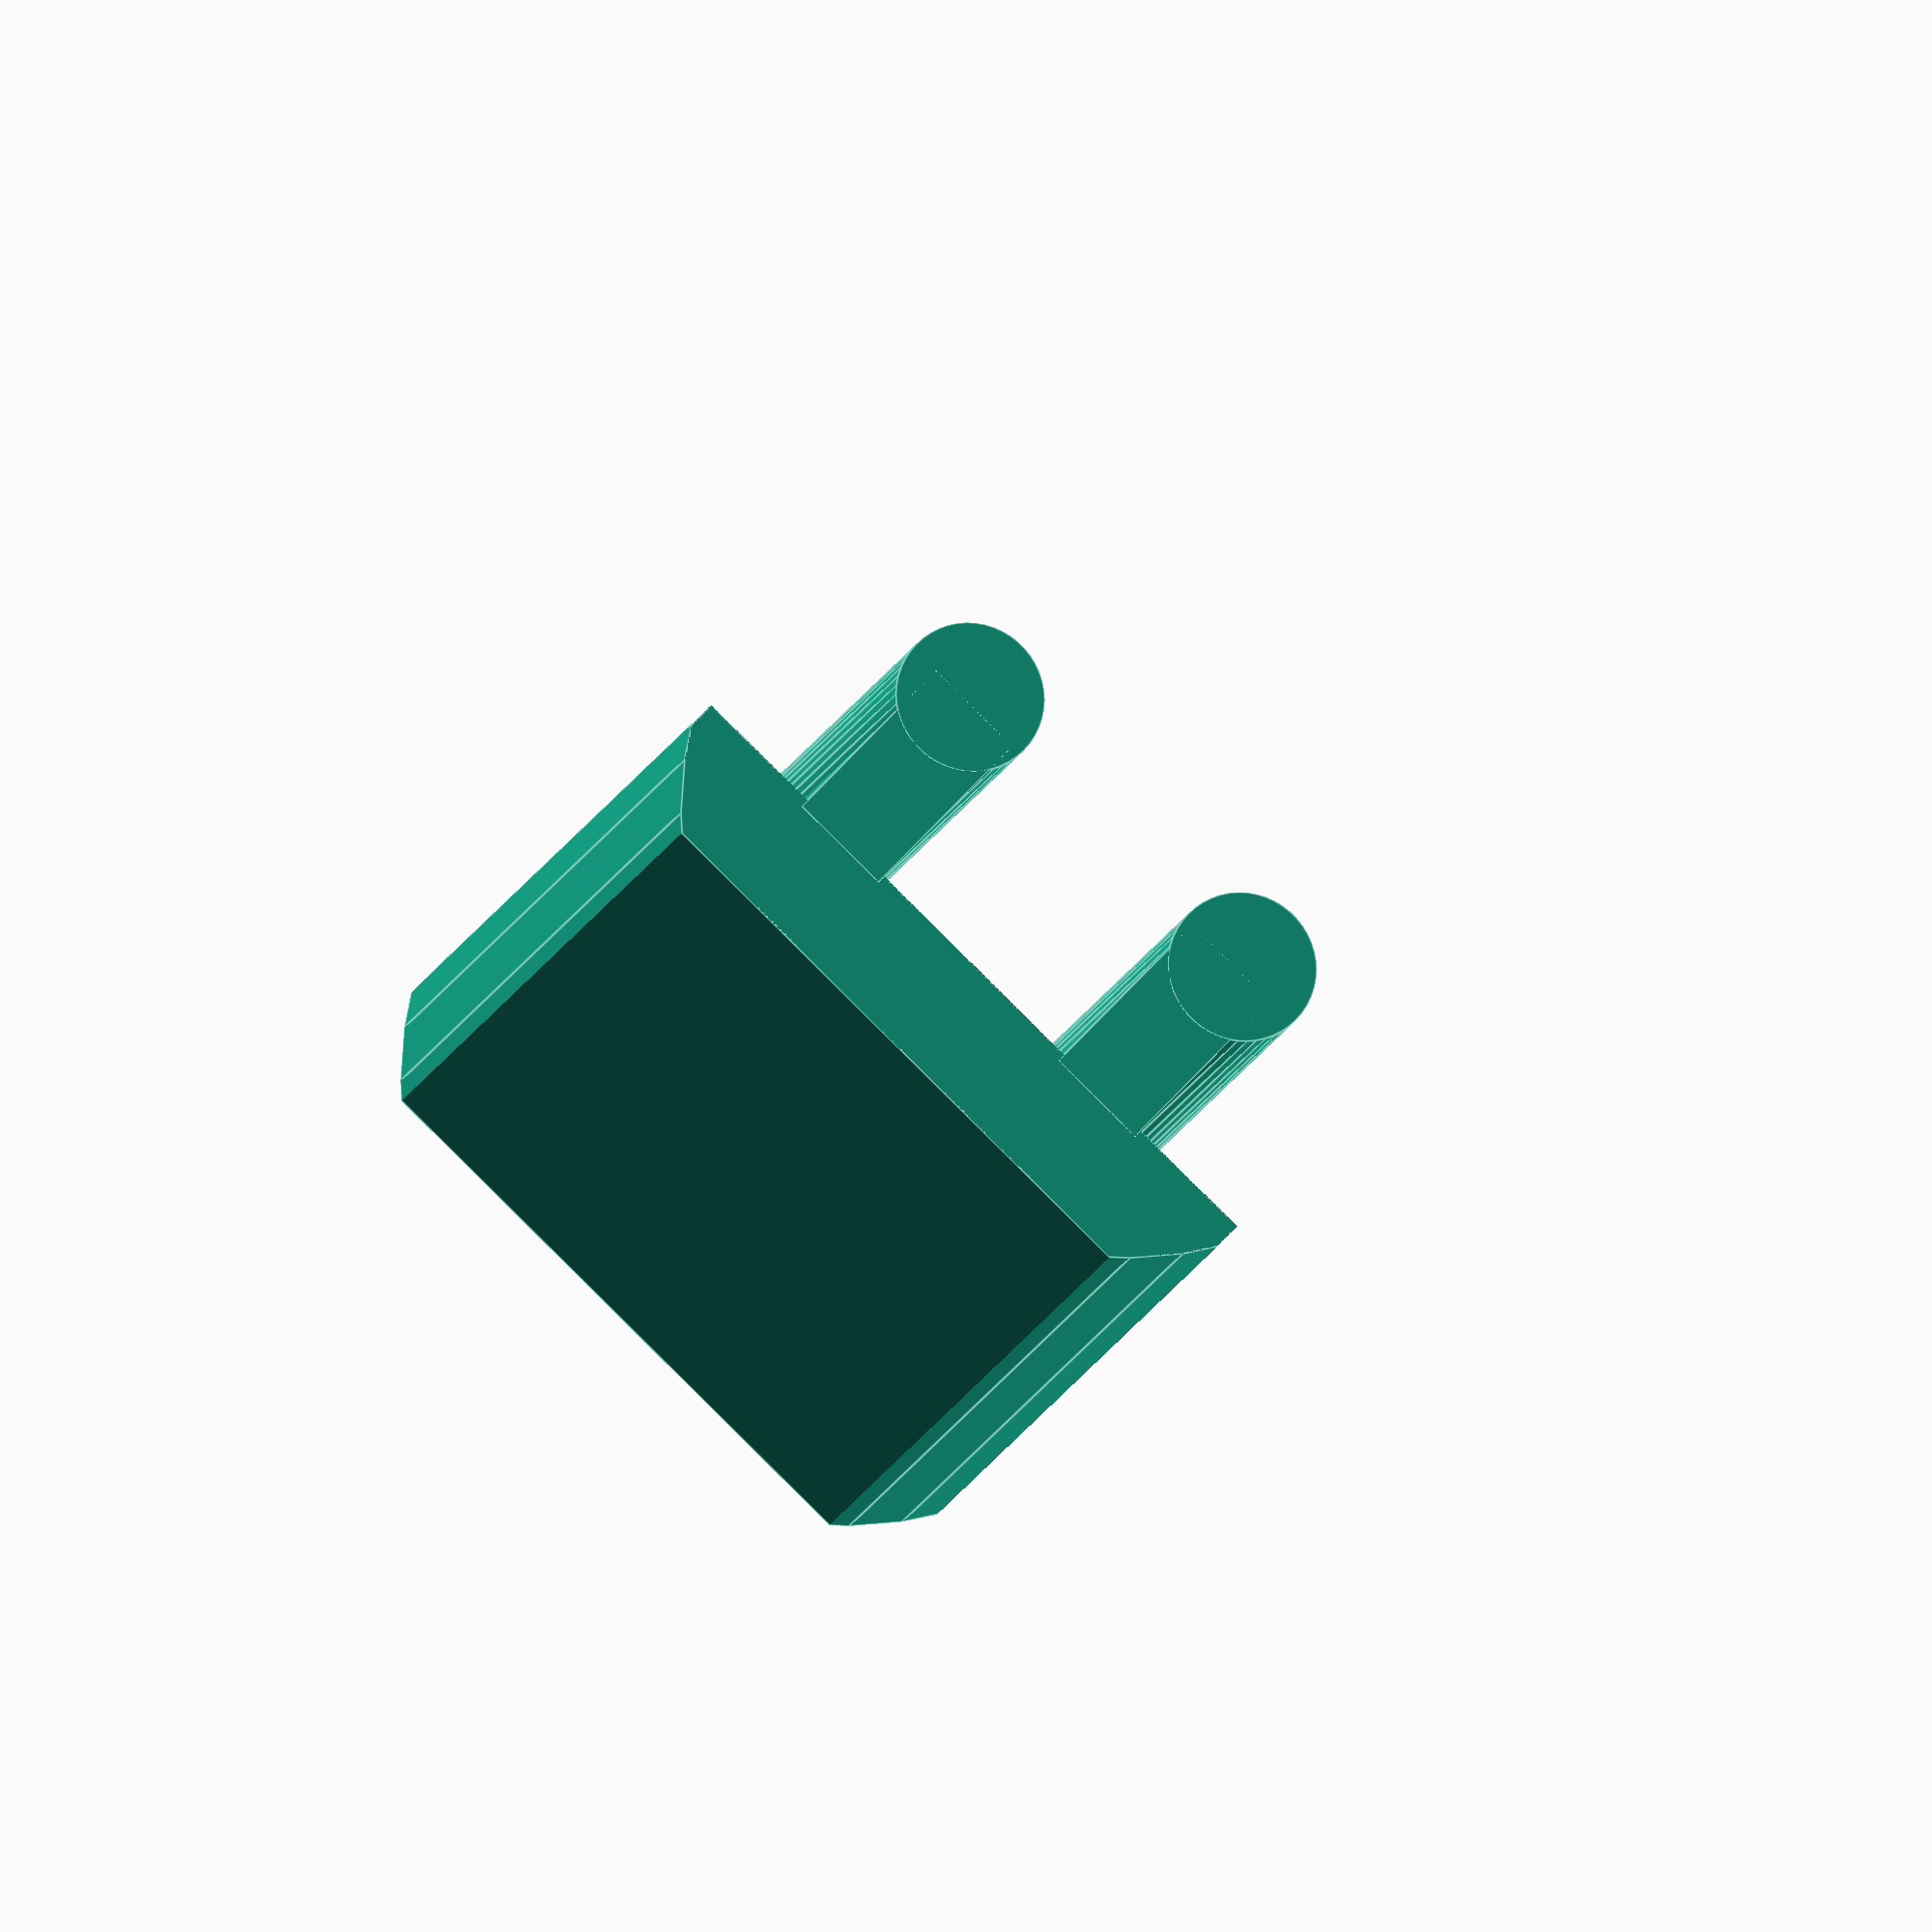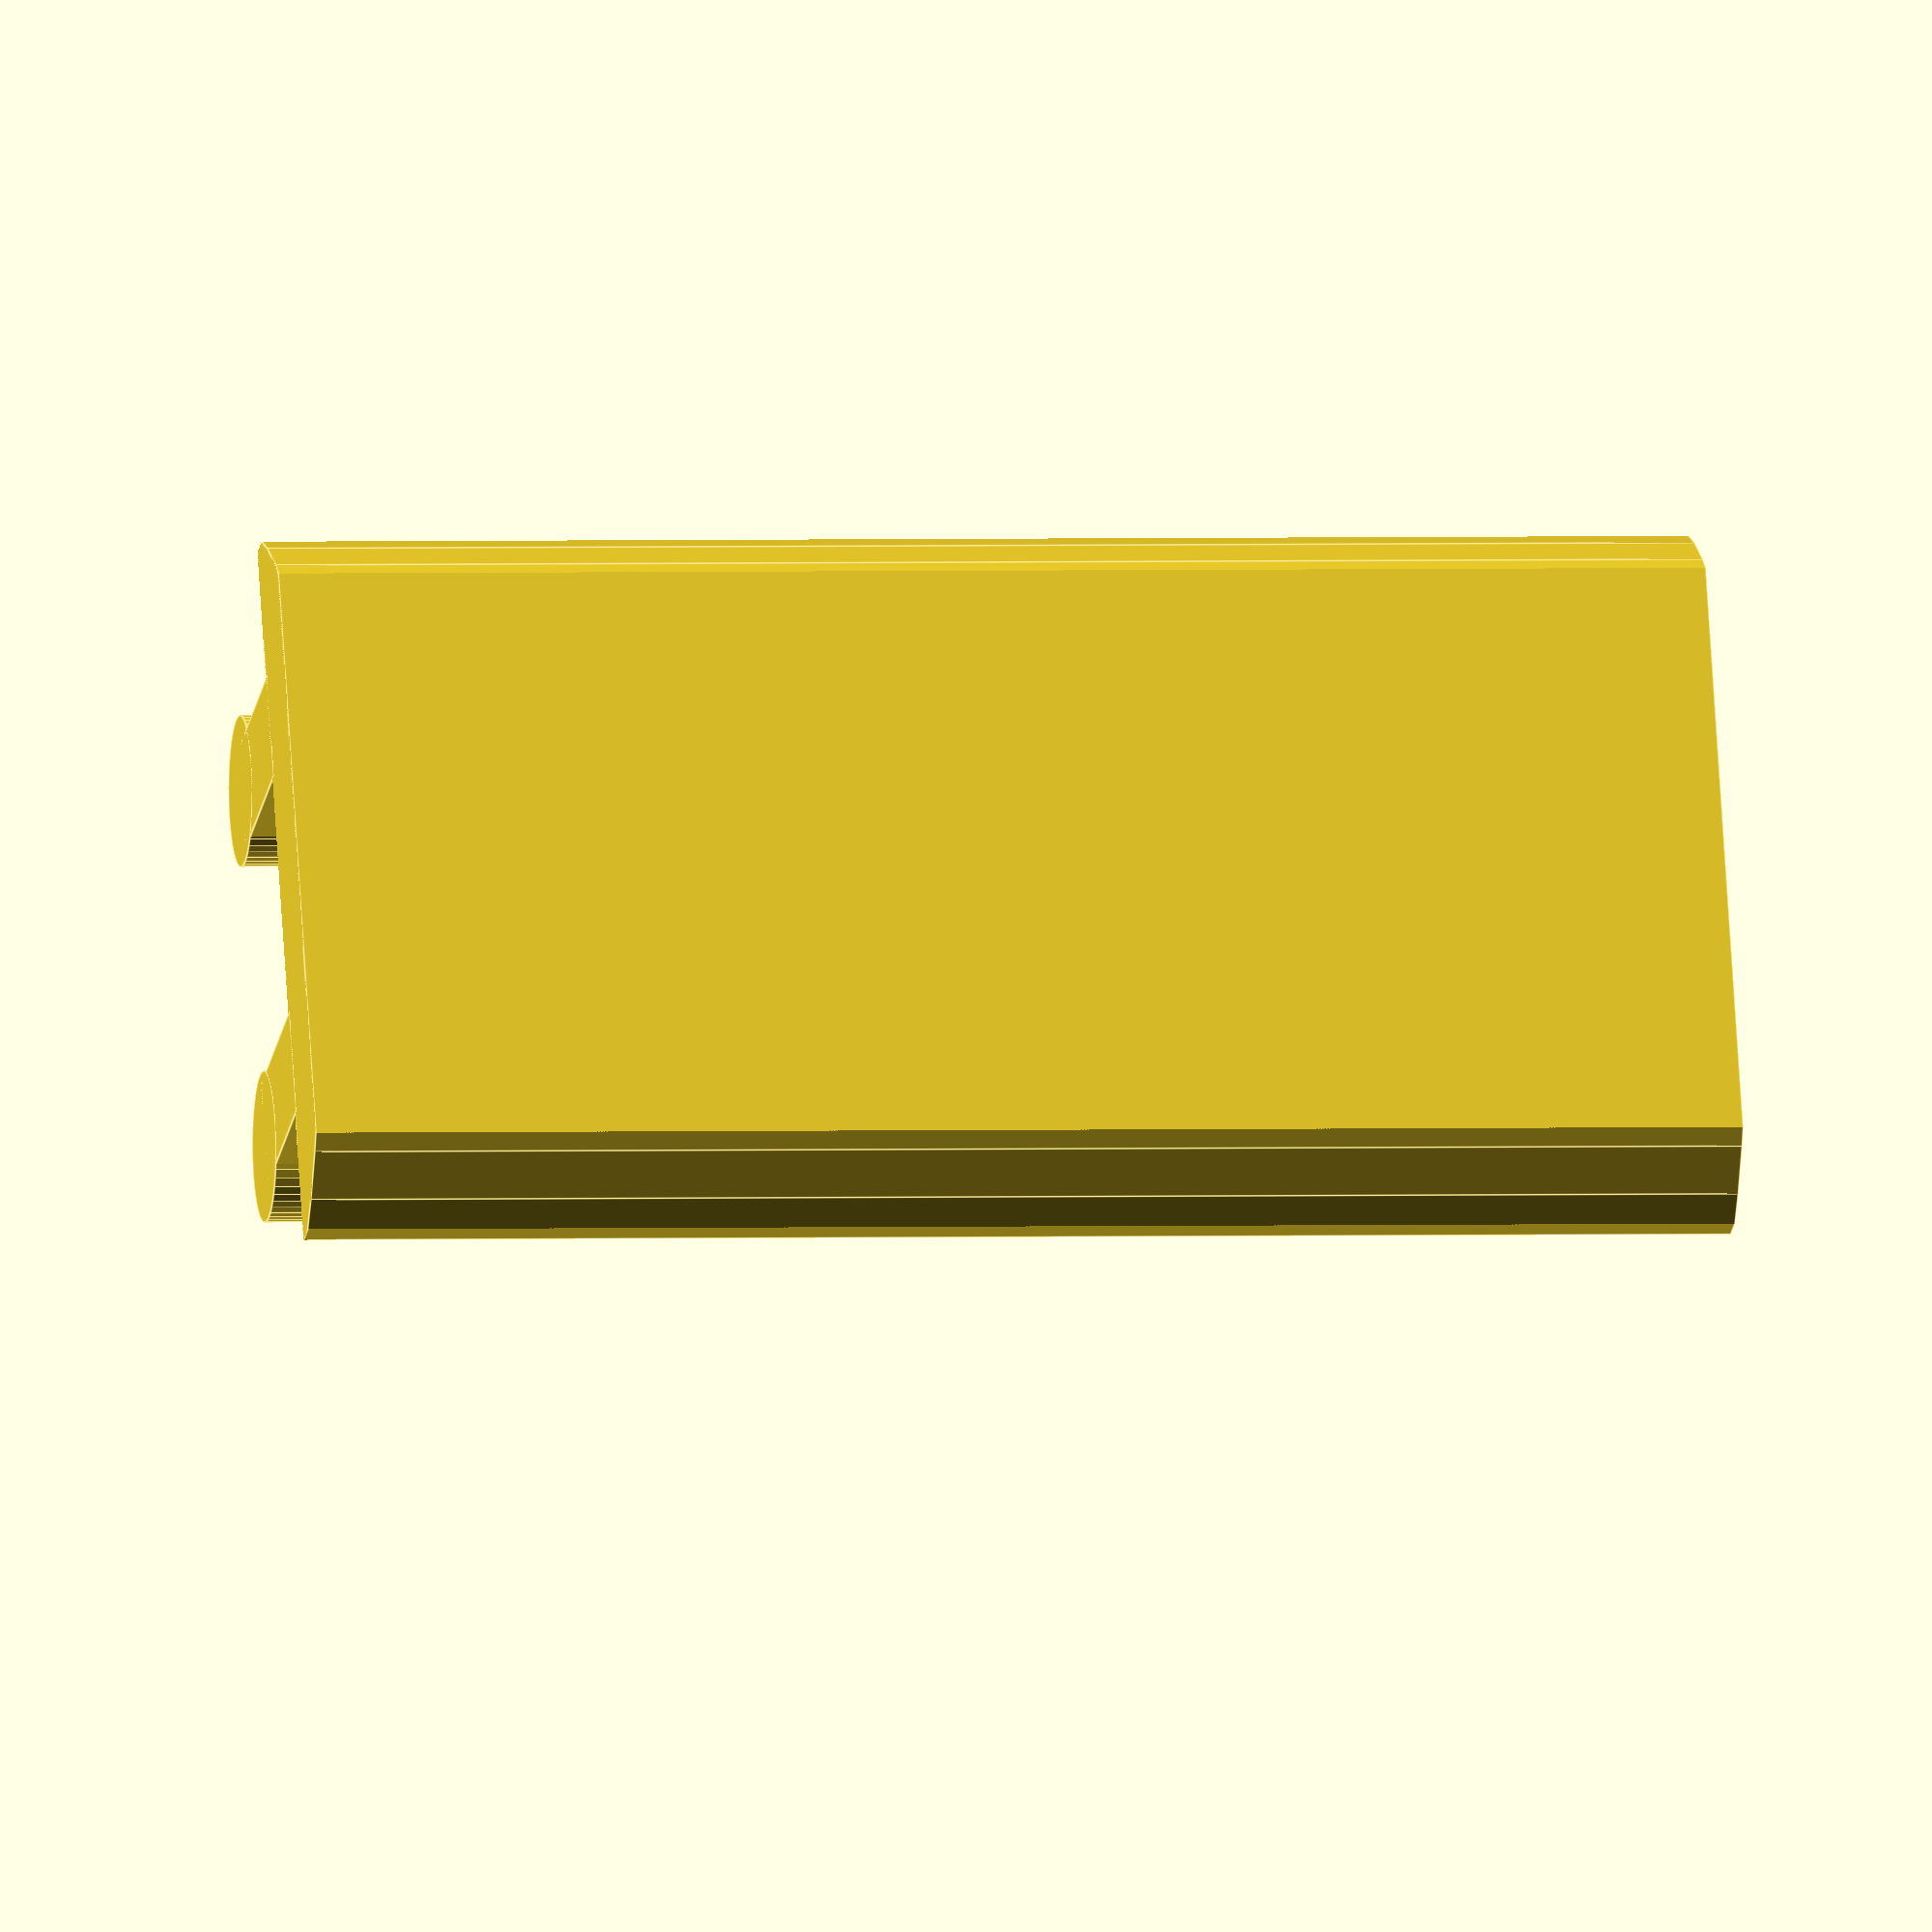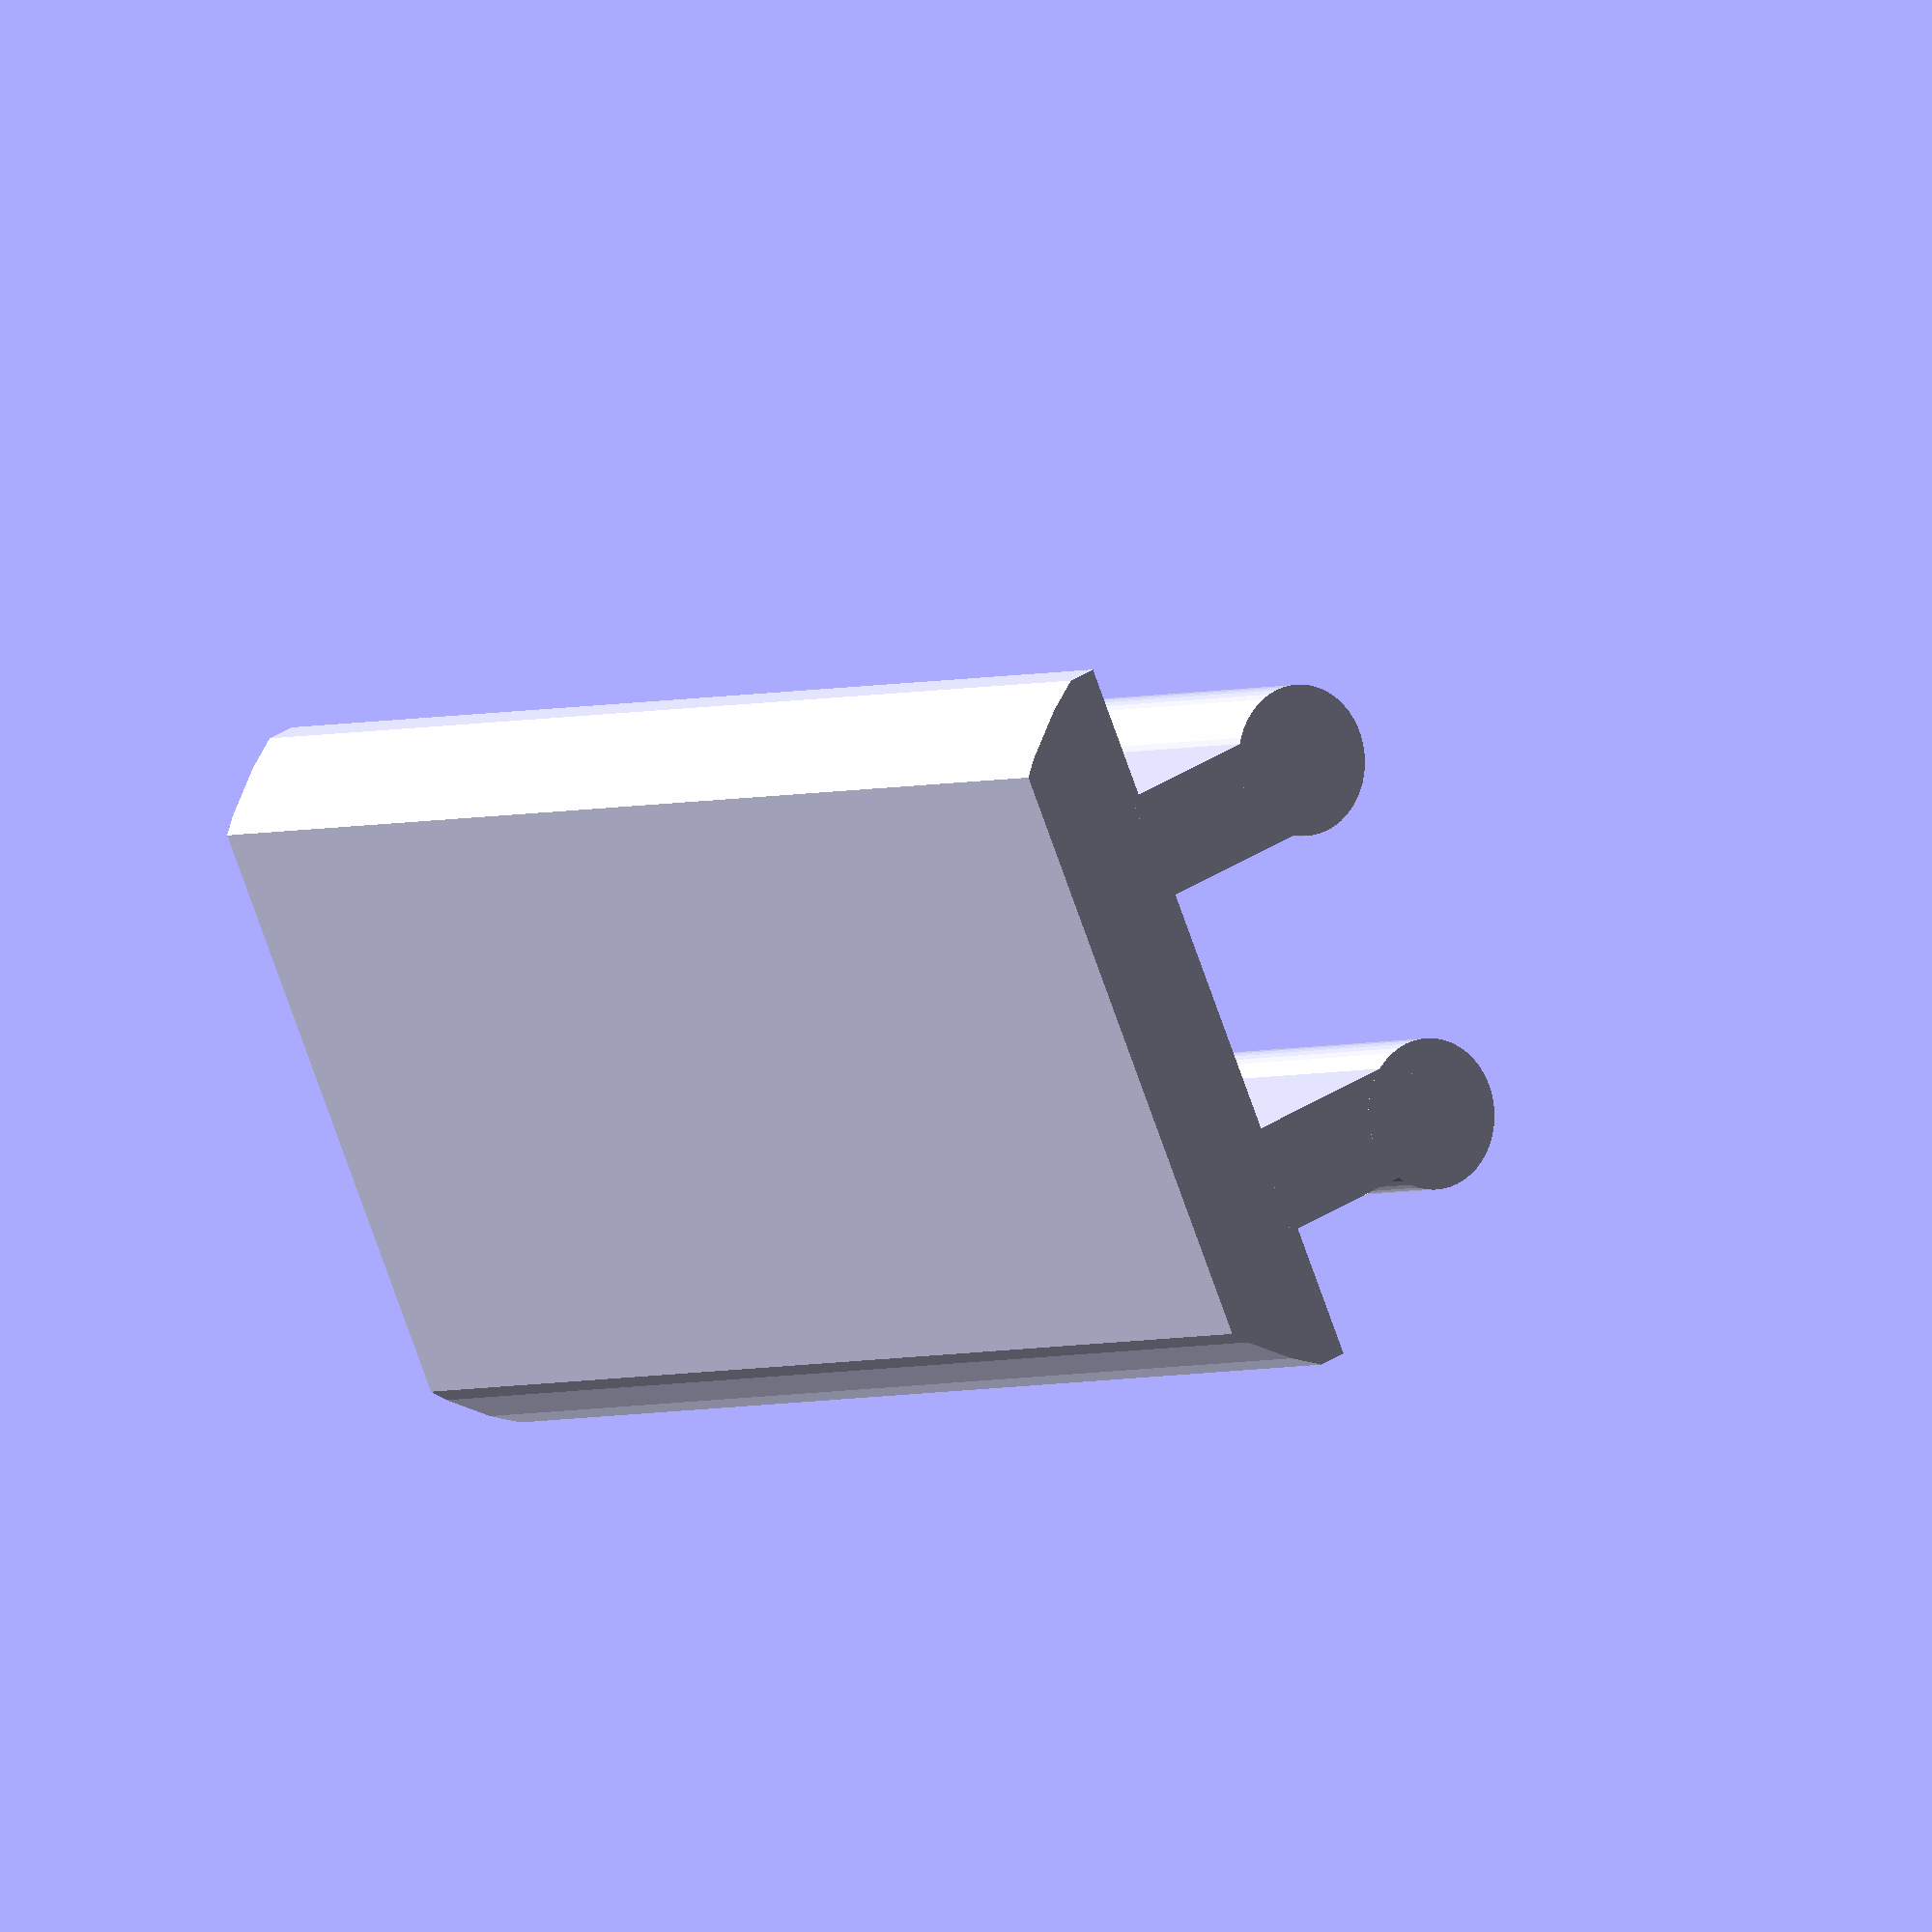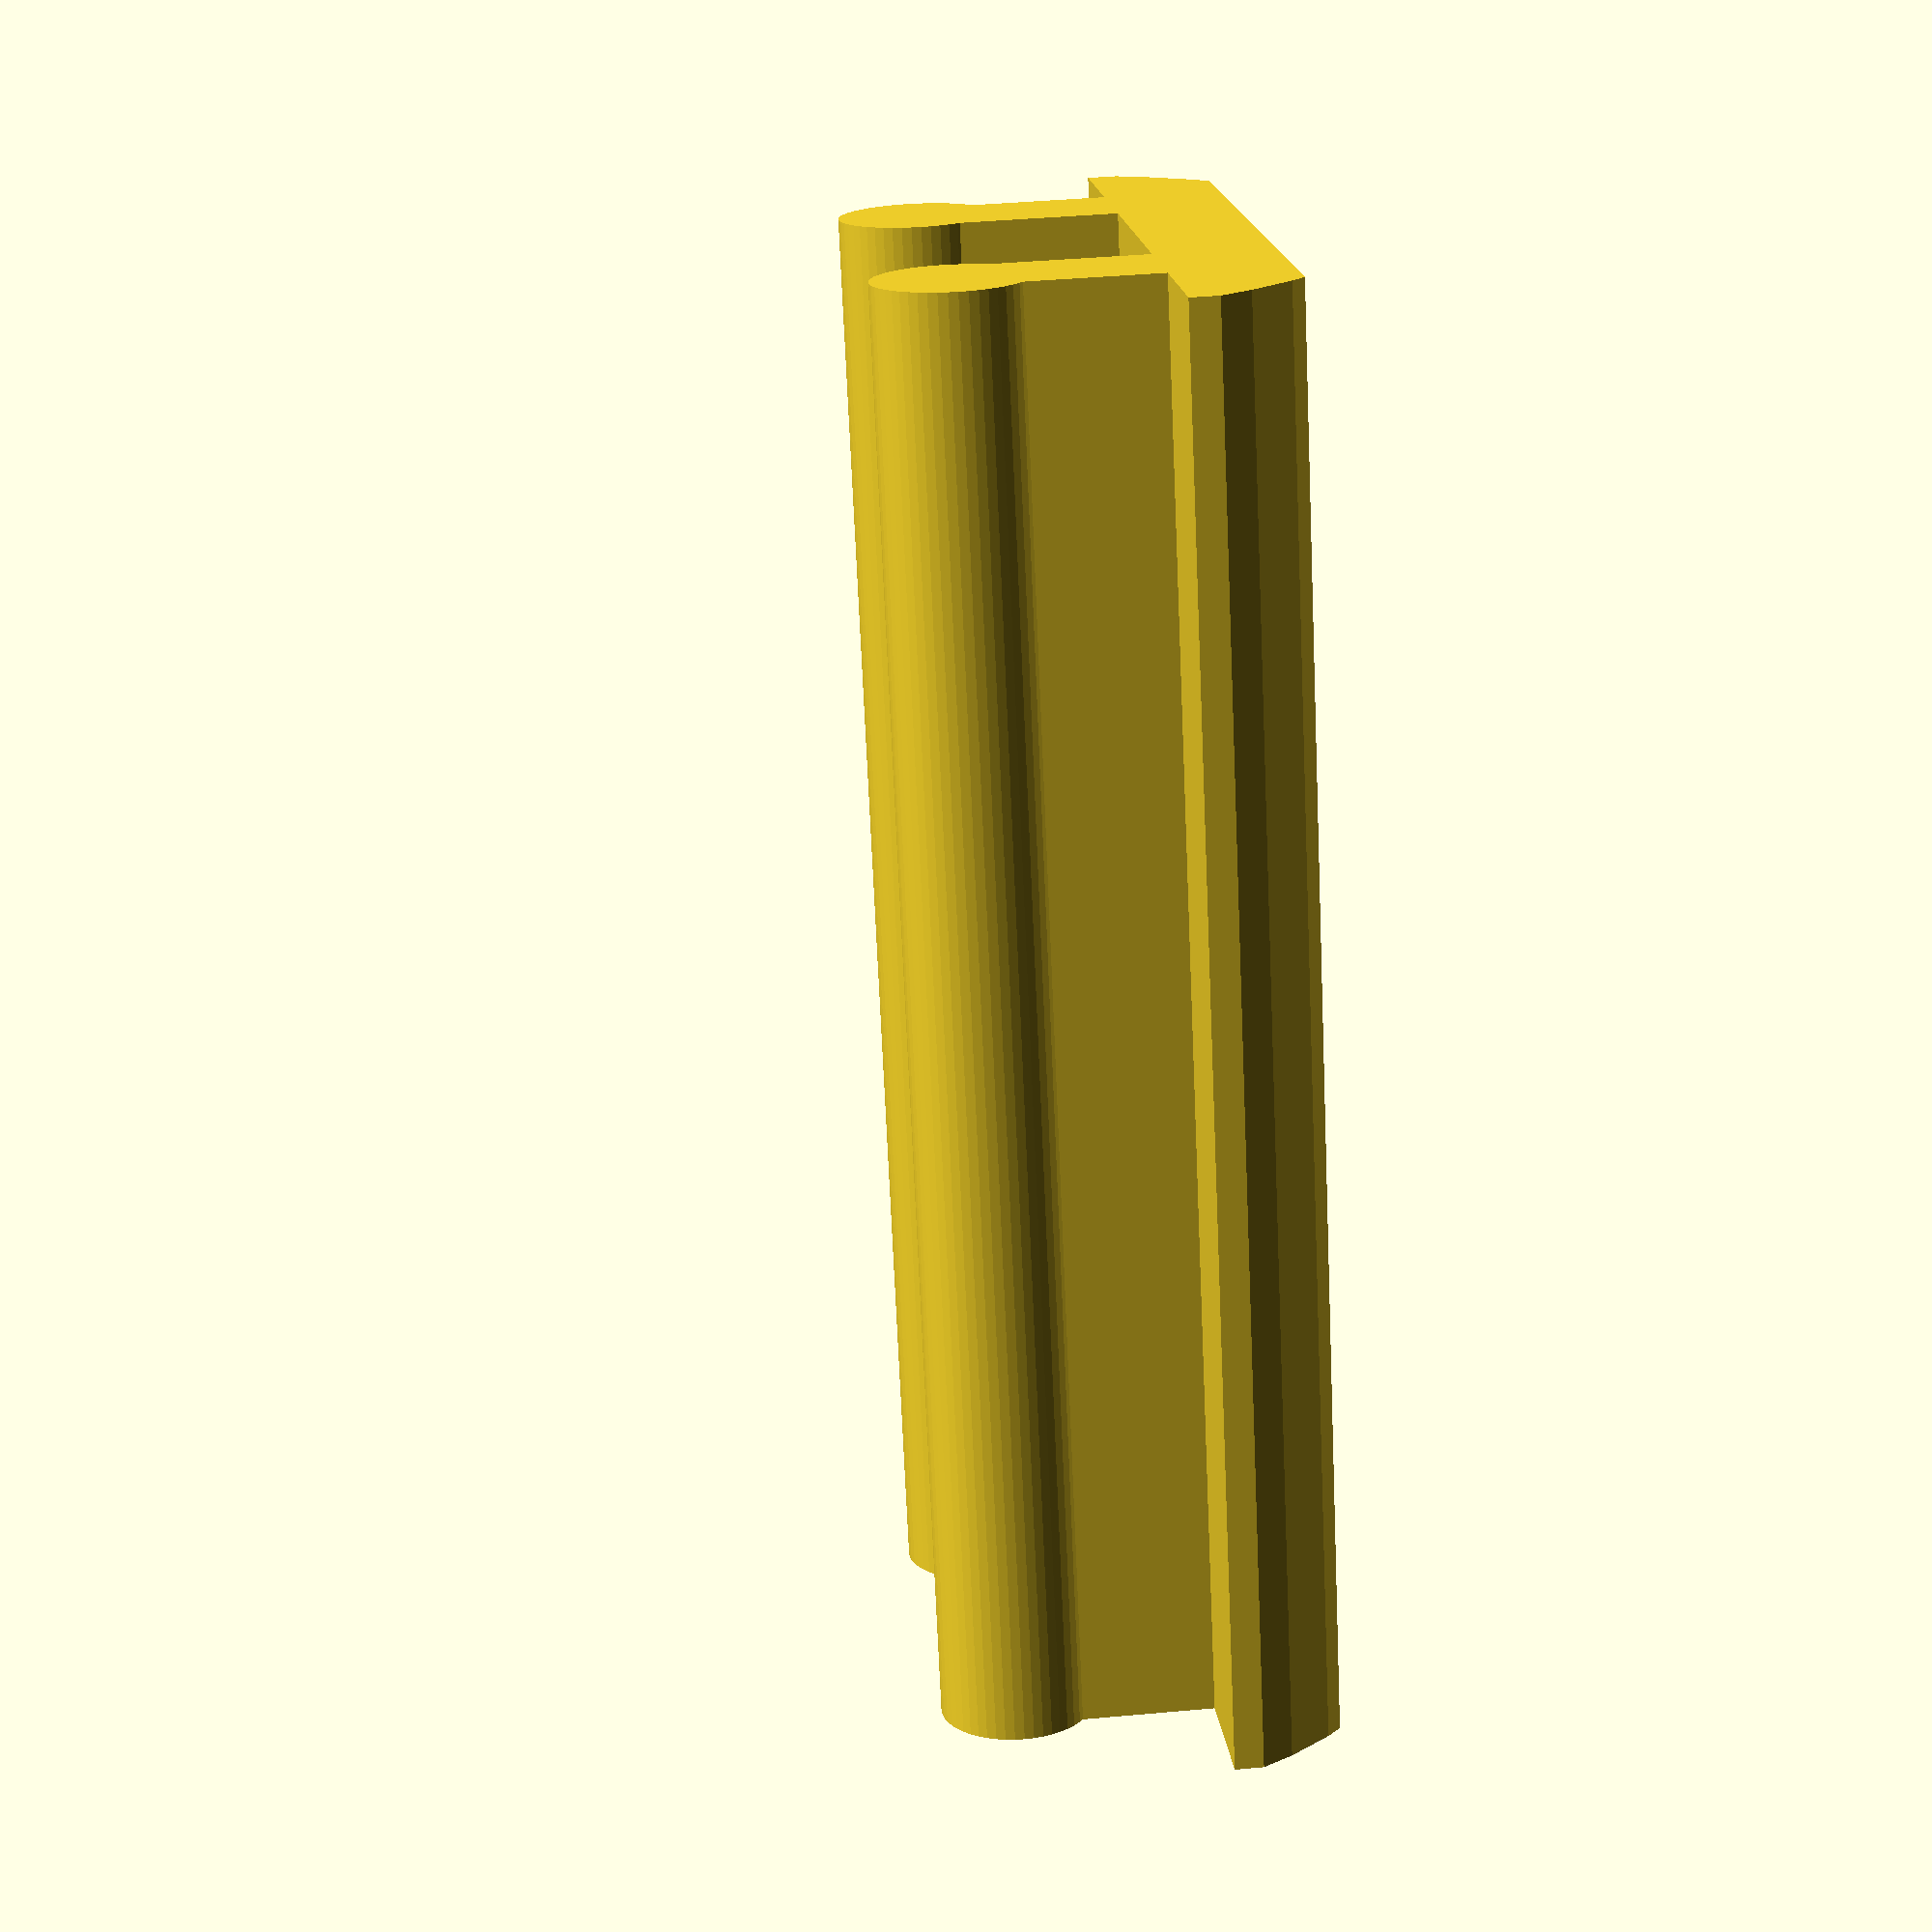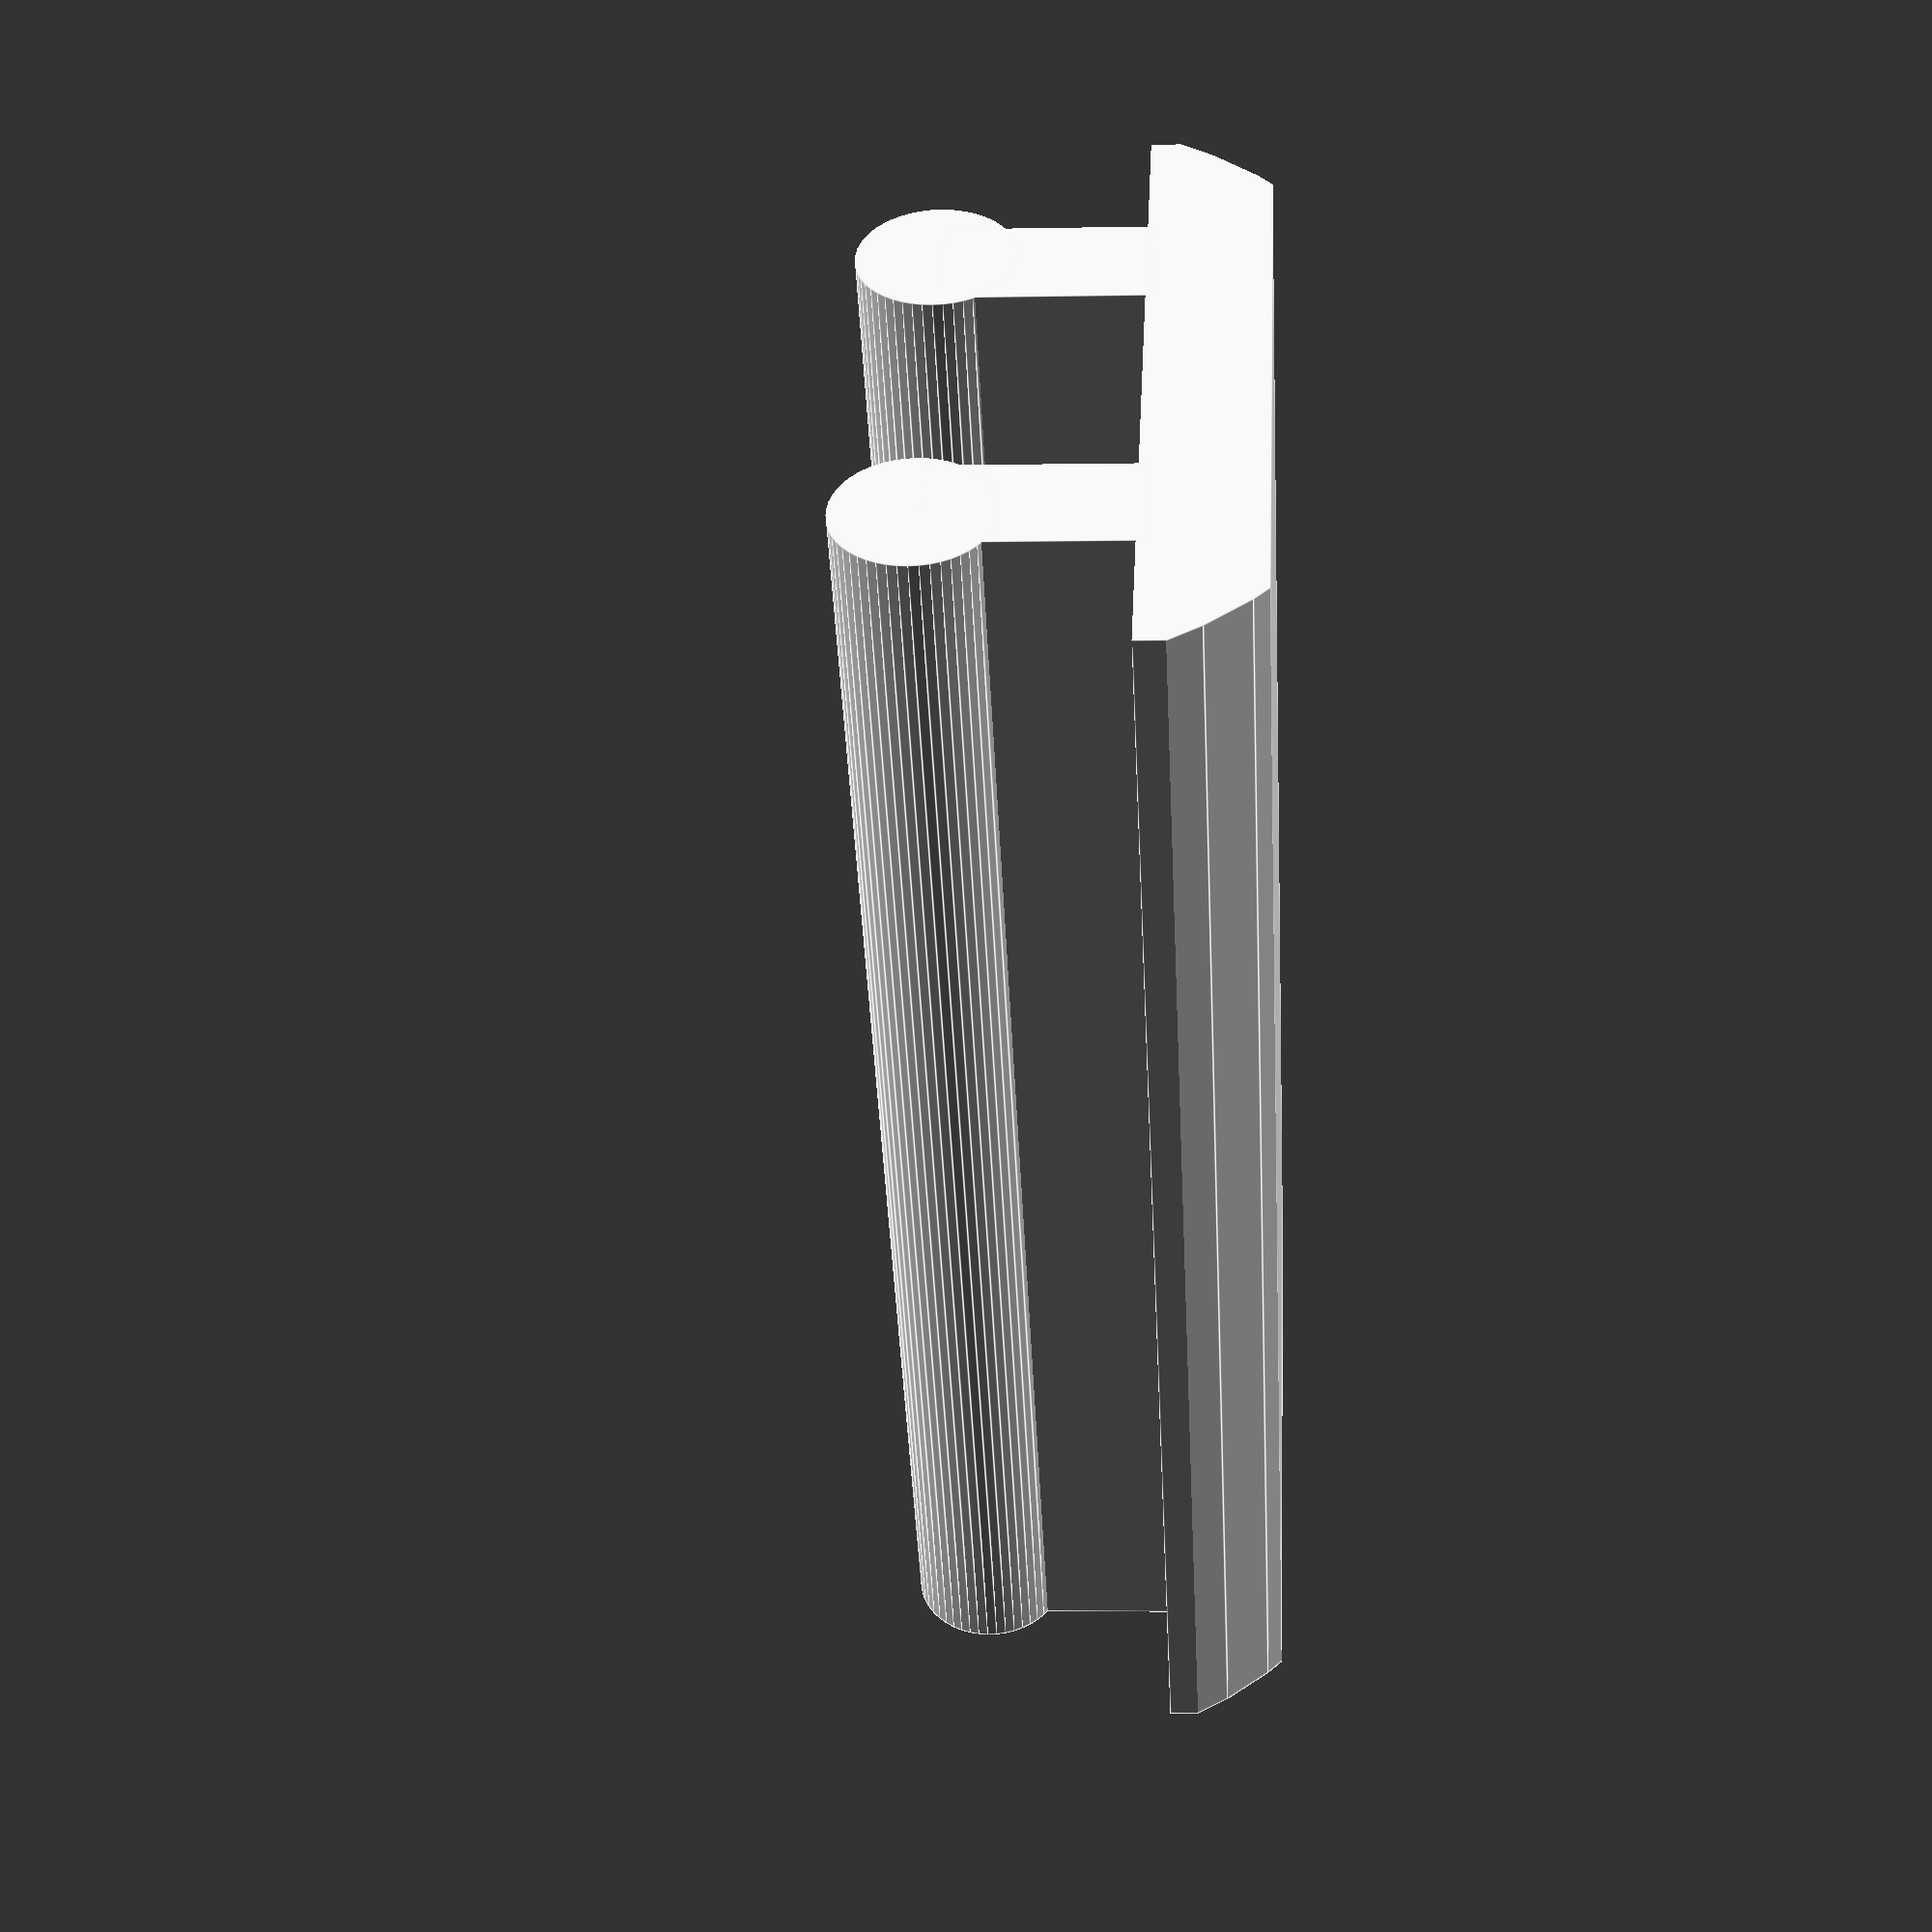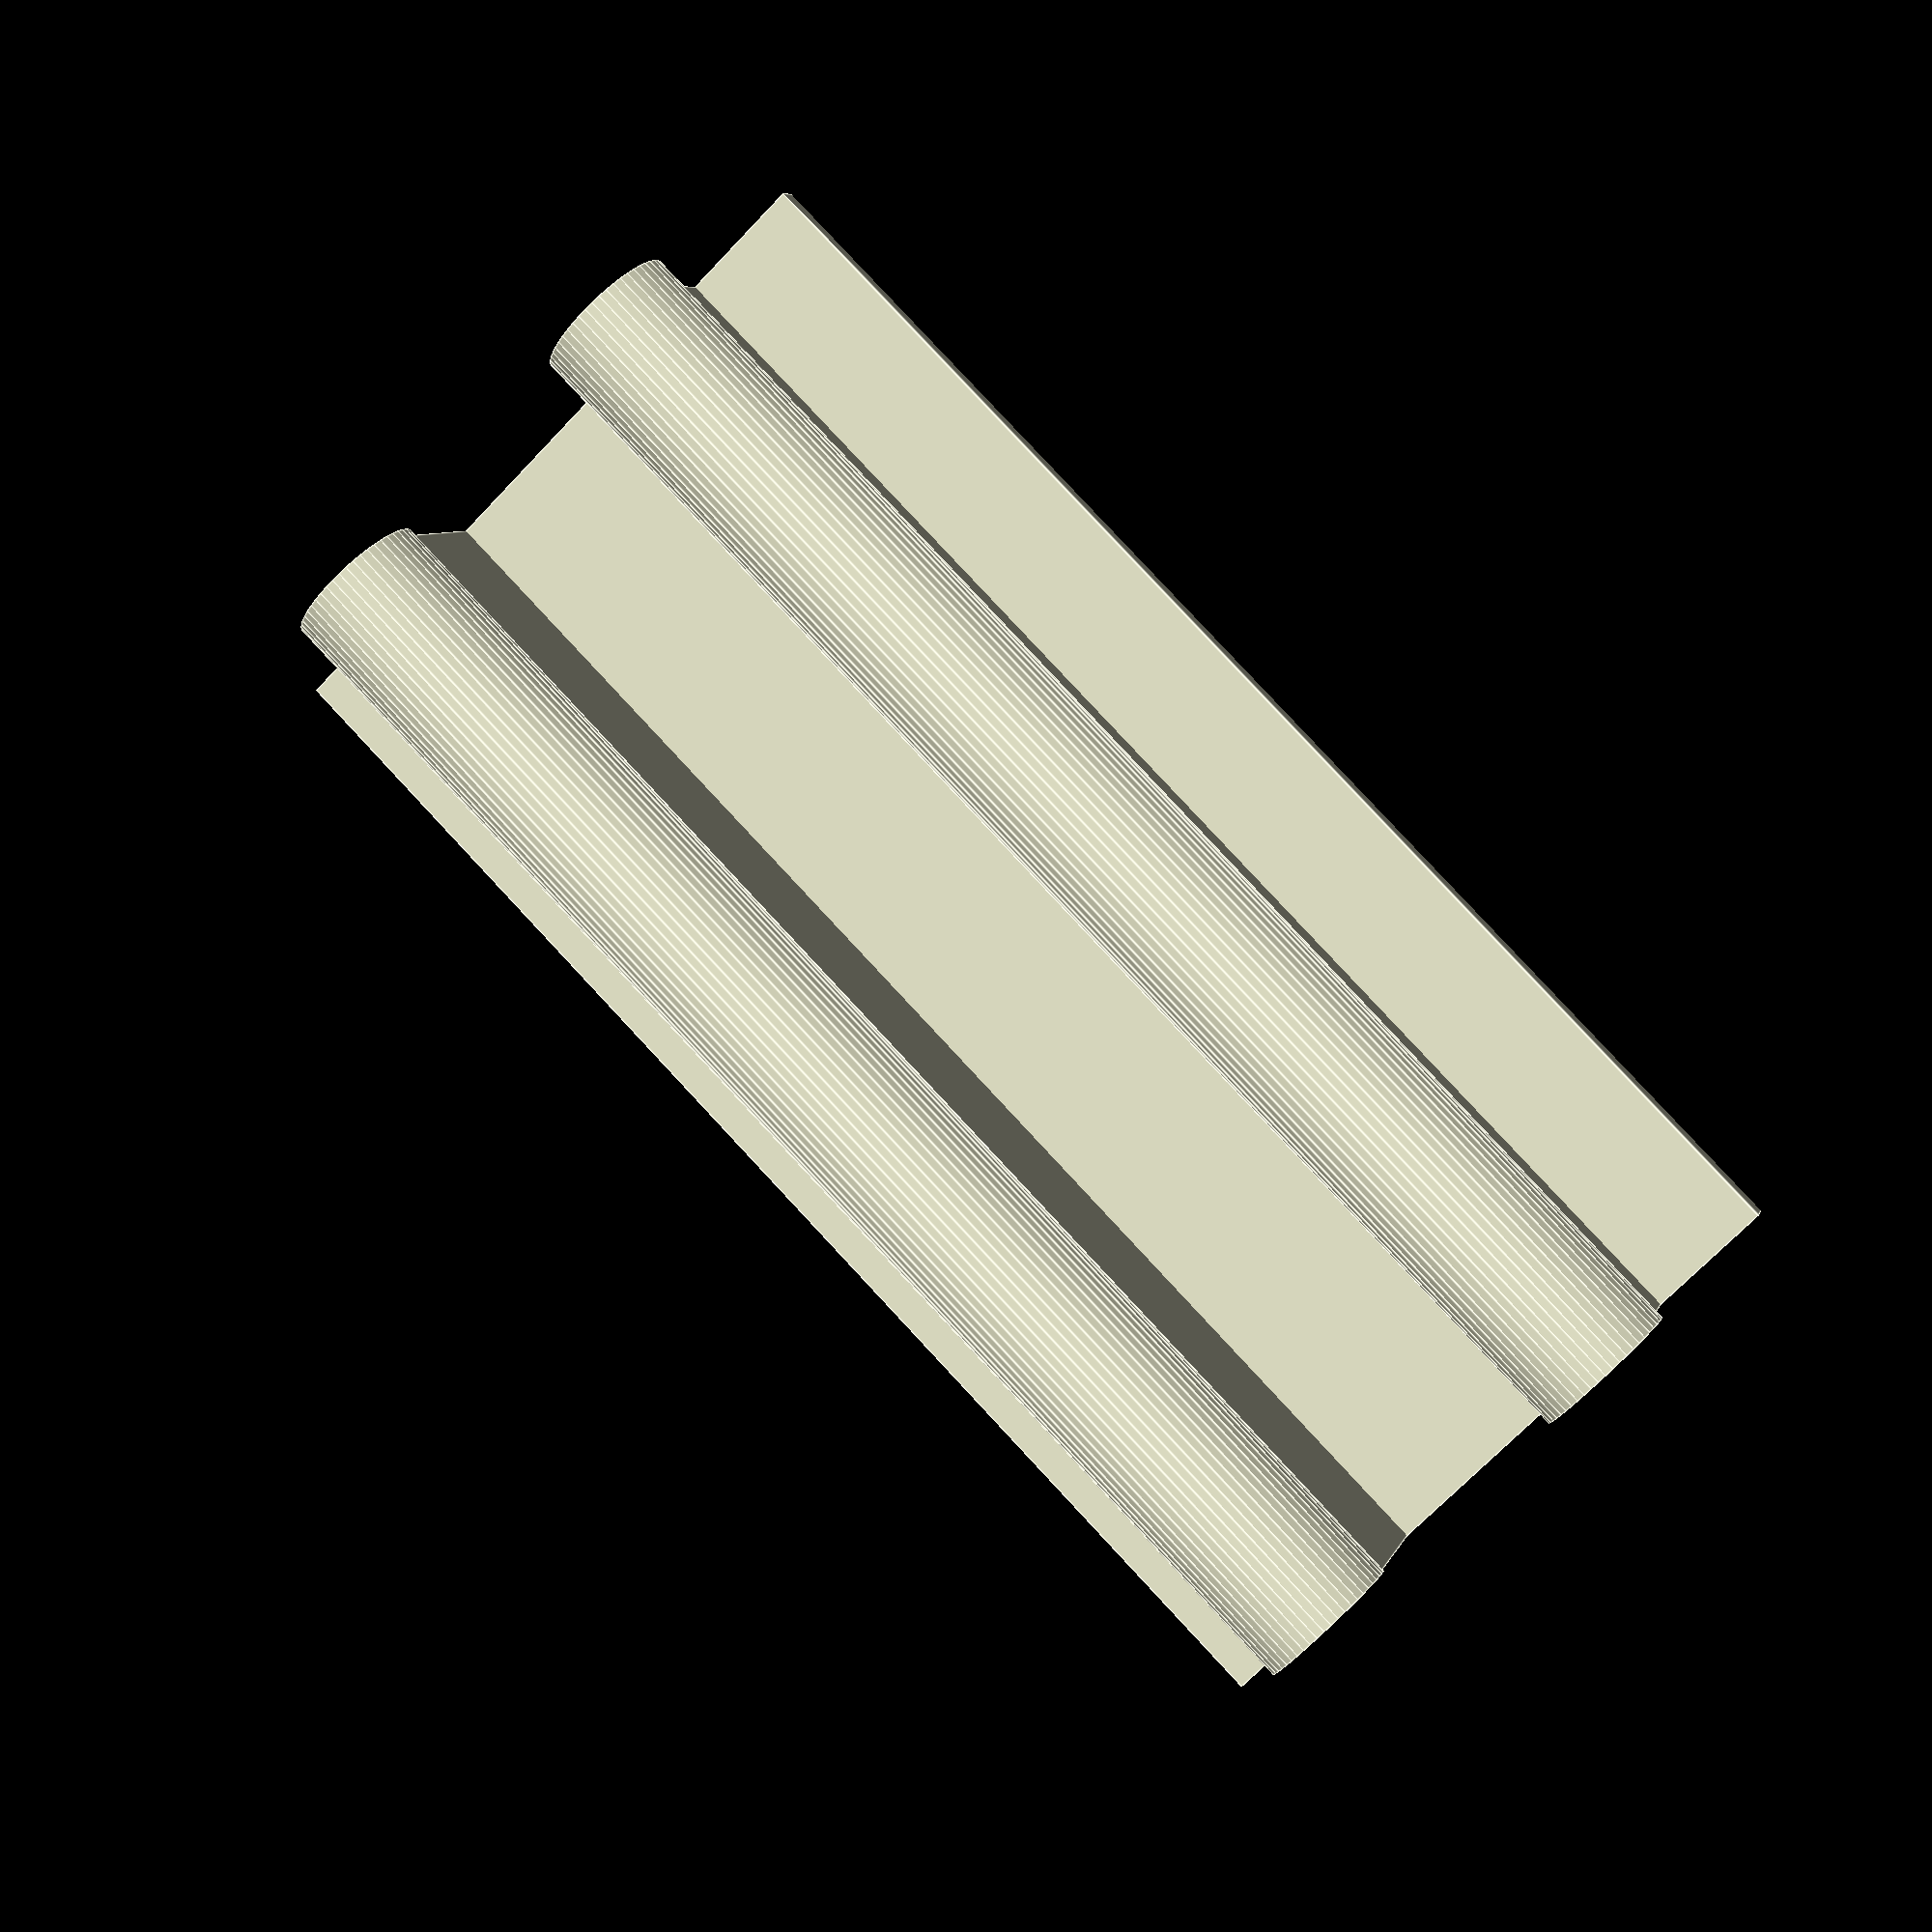
<openscad>
cover_length = 20; // the length of the cover

/* [Hidden] */
wing_width = 1.5;

module cover(cover_len)
{

	union() {

		translate([0, -2.2/2 - .95, 0])

			intersection() {
				cube([20.5/2, 1.6, cover_len], center=true);
				translate([0, 3.5, 0])
					cylinder(r=6, h=cover_len, $fn=50, center=true);
	
			}

		translate([-6.5/2 + wing_width/2,0,0])
			cube([wing_width,  2.75, cover_len], center=true);

		translate([6.5/2 - wing_width/2,0,0])
			cube([wing_width, 2.75, cover_len], center=true);

		translate([6.5/2 - wing_width/2 + 0.15, 2.2/2 + 0.35, 0])
			cylinder(r=1.05, h=cover_len, center=true, $fn=50);

		translate([-6.5/2 + wing_width/2 - 0.15, 2.2/2 + 0.35, 0])
			cylinder(r=1.05, h=cover_len, center=true, $fn=50);
	}
}

rotate([90, 0, 0])
	cover(cover_length);
</openscad>
<views>
elev=111.4 azim=164.7 roll=317.4 proj=o view=edges
elev=202.1 azim=273.6 roll=8.3 proj=o view=edges
elev=144.0 azim=301.4 roll=310.5 proj=o view=solid
elev=317.4 azim=154.9 roll=83.9 proj=p view=solid
elev=182.5 azim=45.7 roll=85.9 proj=p view=edges
elev=353.2 azim=135.2 roll=14.7 proj=p view=edges
</views>
